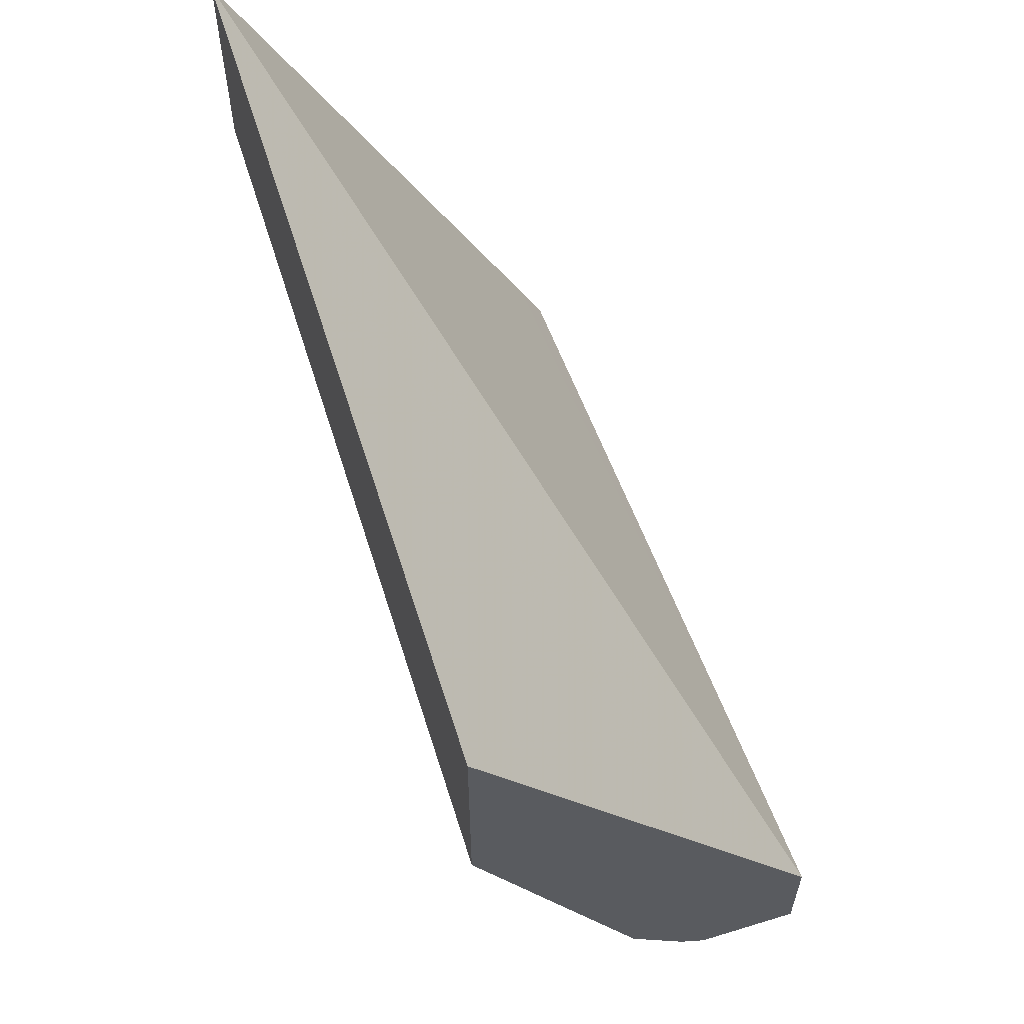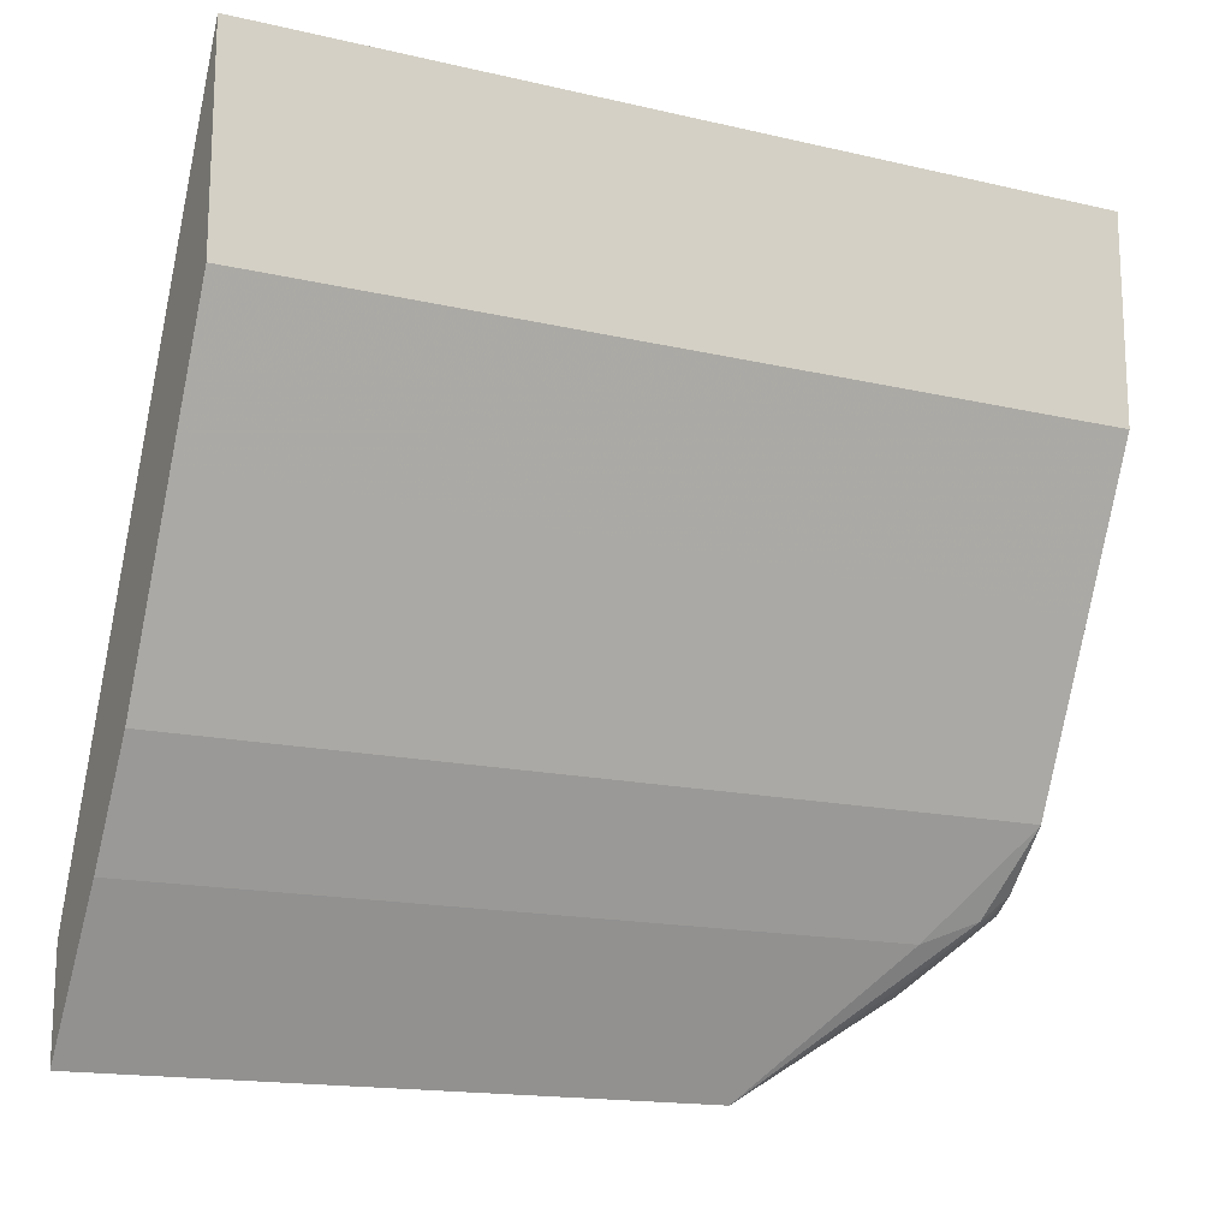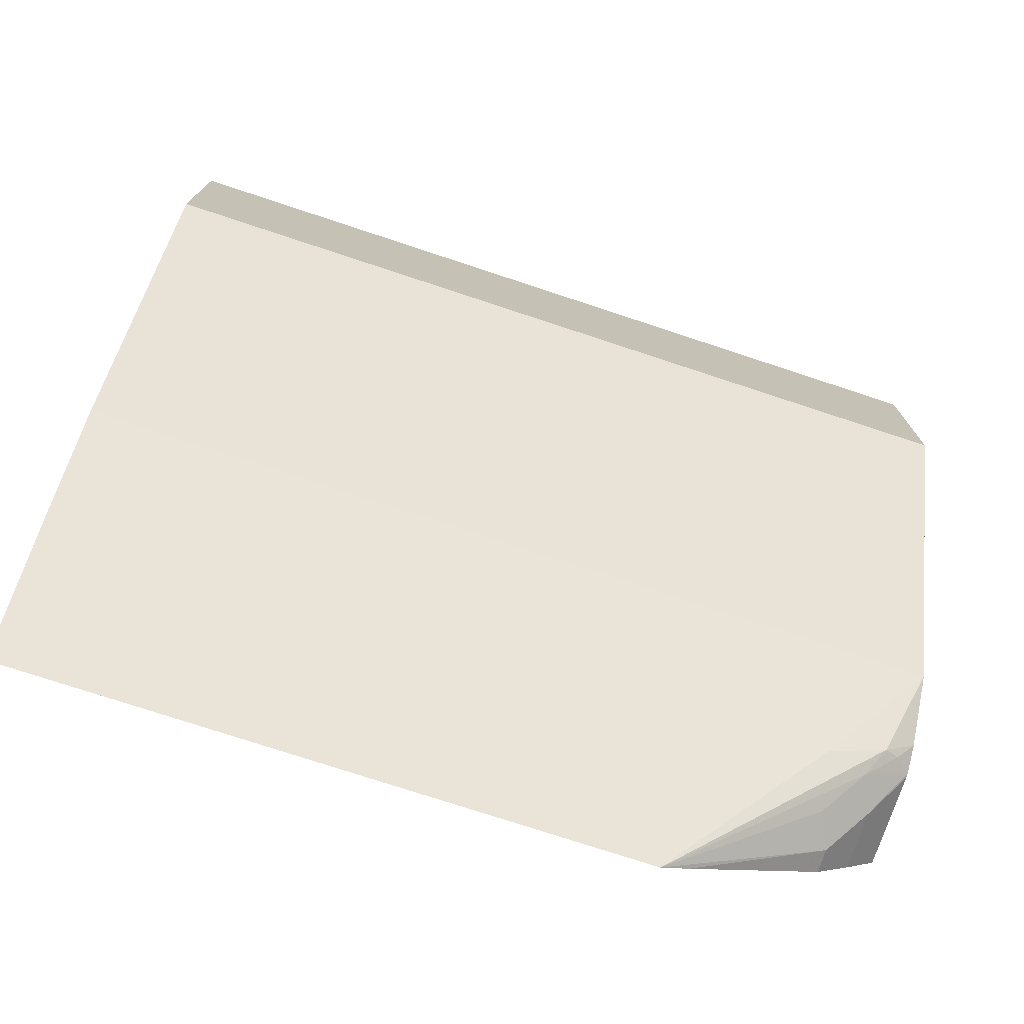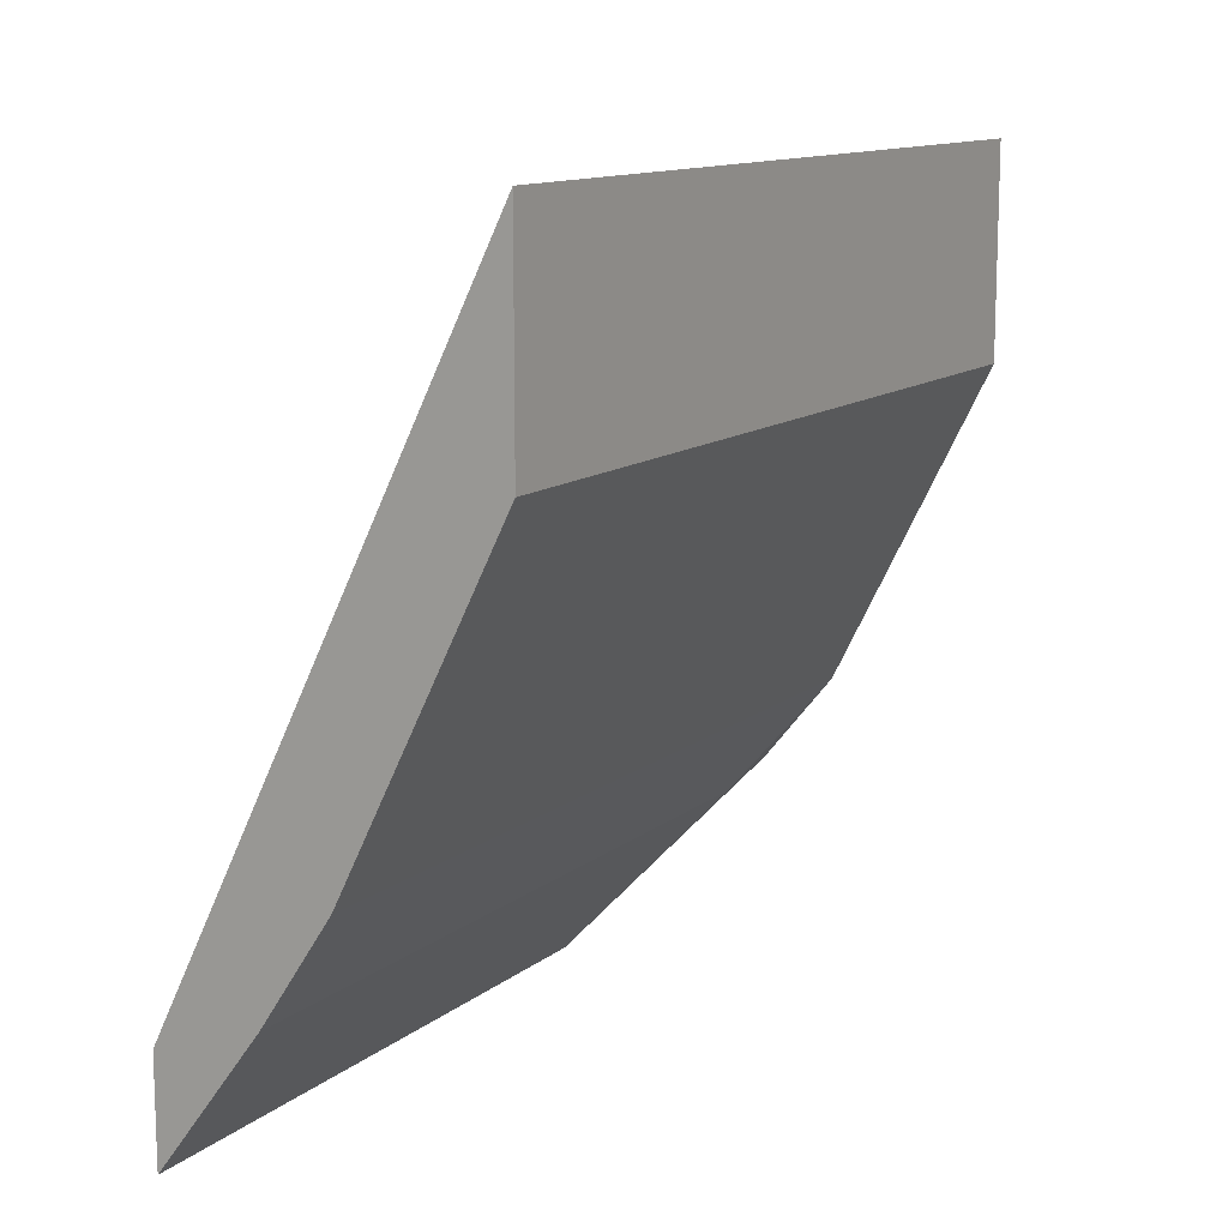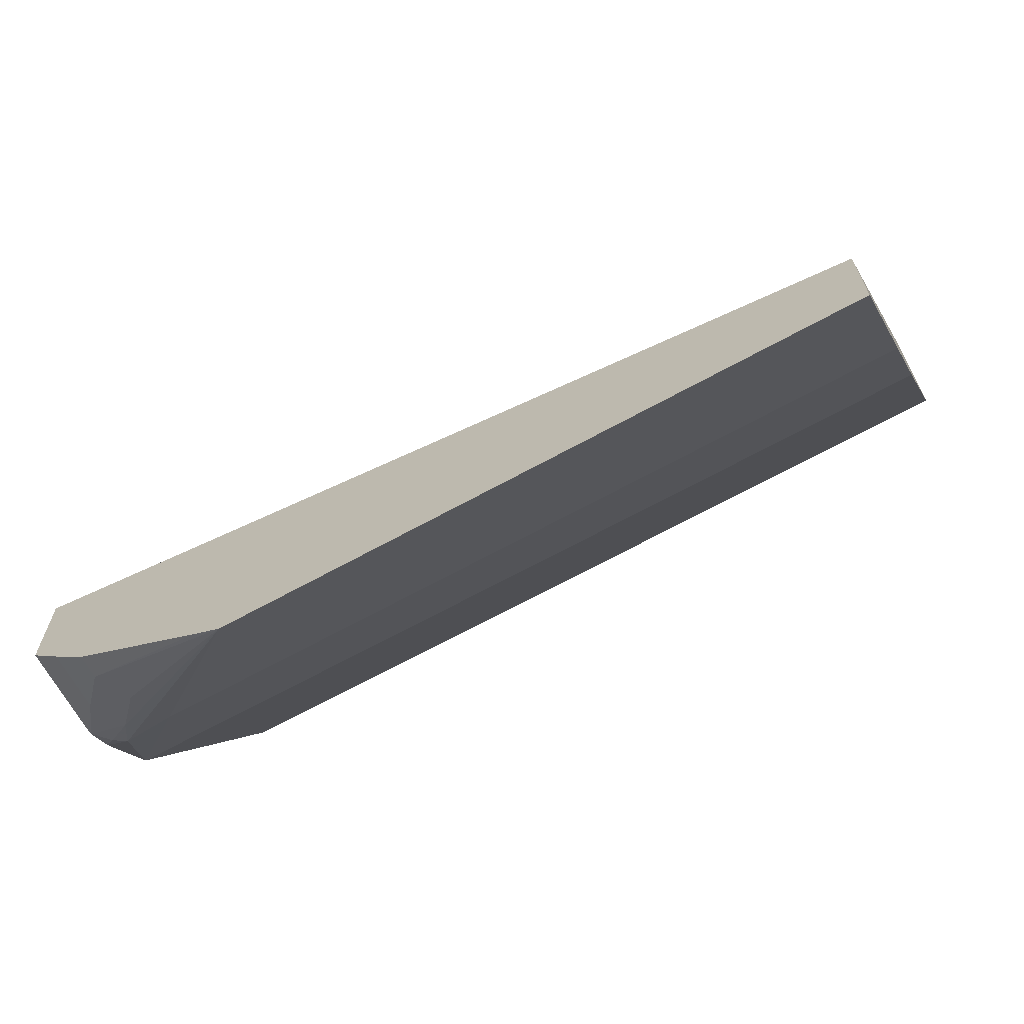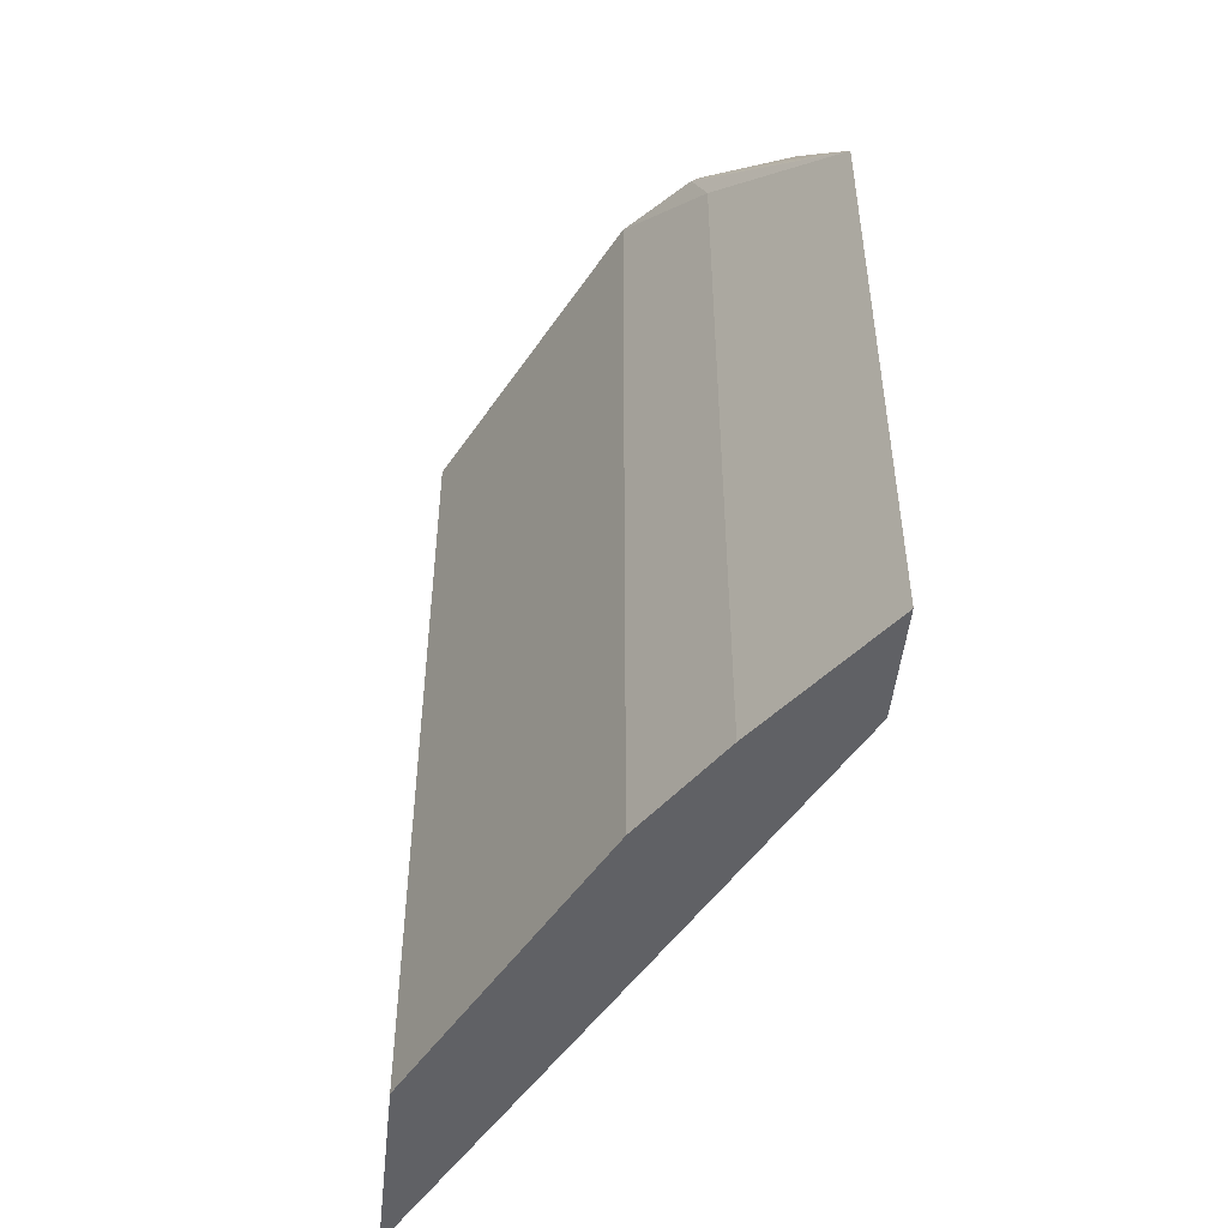
<metadata>
{"format":"obj","ext":"obj","renderer":"f3d","projection":"perspective","resolution":1024,"background":"white","views":[{"elev":59.9,"azim":-17.4,"up":"+Y"},{"elev":-16.2,"azim":-115.6,"up":"+Y"},{"elev":-74.9,"azim":-108.3,"up":"+Y"},{"elev":12.4,"azim":-149.8,"up":"+Y"},{"elev":-67.4,"azim":118.9,"up":"+Y"},{"elev":-49.2,"azim":-5.9,"up":"+Z"}]}
</metadata>
<code>
v -0.2128 -0.6613 -0.0001052
v -0.2645 -0.5923 -0.0001052
v -0.2128 -0.6159 -0.0001052
v -0.2128 -0.6613 0.3047
v -0.299 -0.5405 -0.0001052
v -0.2645 -0.5923 0.3737
v -0.2156 -0.6039 -0.0001052
v -0.2128 -0.6095 -6.428e-05
v -0.2128 -0.6526 0.3188
v -0.2243 -0.6095 0.3853
v -0.2415 -0.6081 0.3773
v -0.2588 -0.5908 0.3946
v -0.2703 -0.5808 0.4025
v -0.3048 -0.529 -0.0001052
v -0.299 -0.5405 0.4178
v -0.2242 -0.5866 -0.0001052
v -0.2128 -0.5243 0.4178
v -0.2128 -0.6095 0.3853
v -0.2415 -0.5923 0.4025
v -0.2605 -0.5756 0.4178
v -0.2674 -0.5779 0.4097
v -0.2722 -0.5676 0.4178
v -0.345 -0.4486 -0.0001052
v -0.3048 -0.529 0.4178
v -0.3412 -0.4561 0.4178
v -0.3738 -0.2875 -0.0001052
v -0.3794 -0.2763 0.4178
v -0.2128 -0.576 0.4178
v -0.3794 -0.2763 -0.0001052
v -0.2128 -0.5923 0.4025
v -0.2588 -0.576 0.4178
v -0.3624 -0.4138 -0.0001052
v -0.3794 -0.3798 0.4178
v -0.3794 -0.3796 -0.0001052
v -0.3794 -0.3798 -2.339e-05
v -0.3738 -0.391 -0.0001052
f 15 17 27
f 15 28 17
f 15 31 28
f 15 20 31
f 15 22 20
f 14 25 23
f 12 21 13
f 13 22 15
f 13 21 22
f 12 20 21
f 10 12 11
f 10 20 12
f 10 19 20
f 15 27 33
f 14 24 25
f 15 33 25
f 23 25 32
f 16 26 17
f 10 30 19
f 34 36 35
f 32 33 35
f 32 35 36
f 27 35 33
f 27 34 35
f 15 25 24
f 27 29 34
f 20 22 21
f 19 31 20
f 19 28 31
f 19 30 28
f 17 29 27
f 17 26 29
f 25 33 32
f 10 18 30
f 1 26 16
f 8 16 17
f 1 2 5
f 1 5 14
f 1 14 23
f 1 23 32
f 1 32 36
f 1 36 34
f 1 29 26
f 9 18 10
f 1 16 7
f 1 7 3
f 1 3 8
f 1 8 17
f 1 17 28
f 1 28 30
f 1 30 18
f 1 34 29
f 1 9 4
f 1 18 9
f 7 16 8
f 6 13 15
f 5 24 14
f 4 13 6
f 4 12 13
f 4 11 12
f 5 15 24
f 4 9 10
f 3 7 8
f 2 15 5
f 2 6 15
f 1 6 2
f 1 4 6
f 4 10 11

</code>
